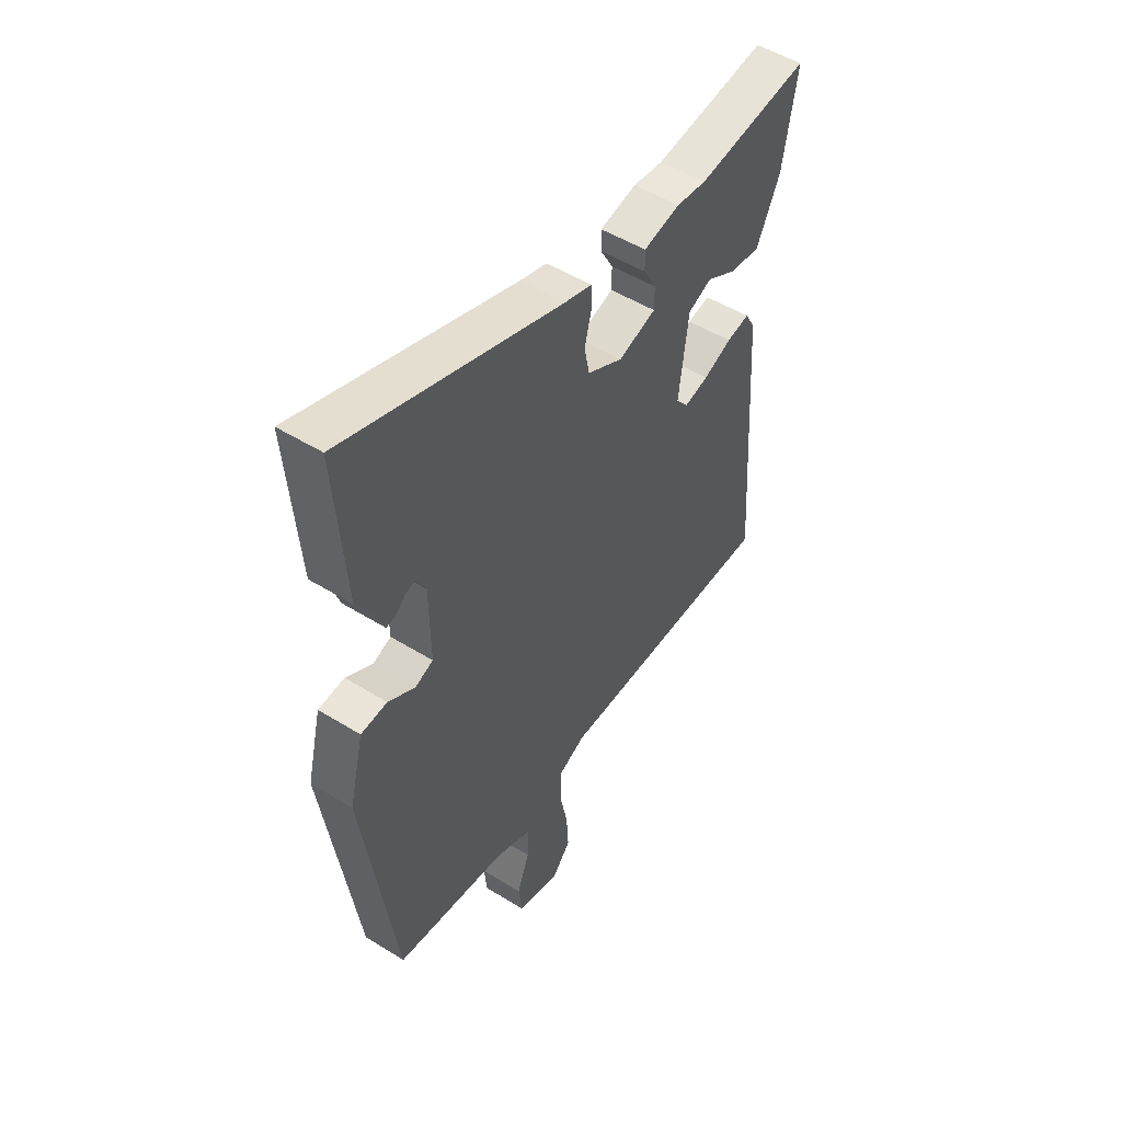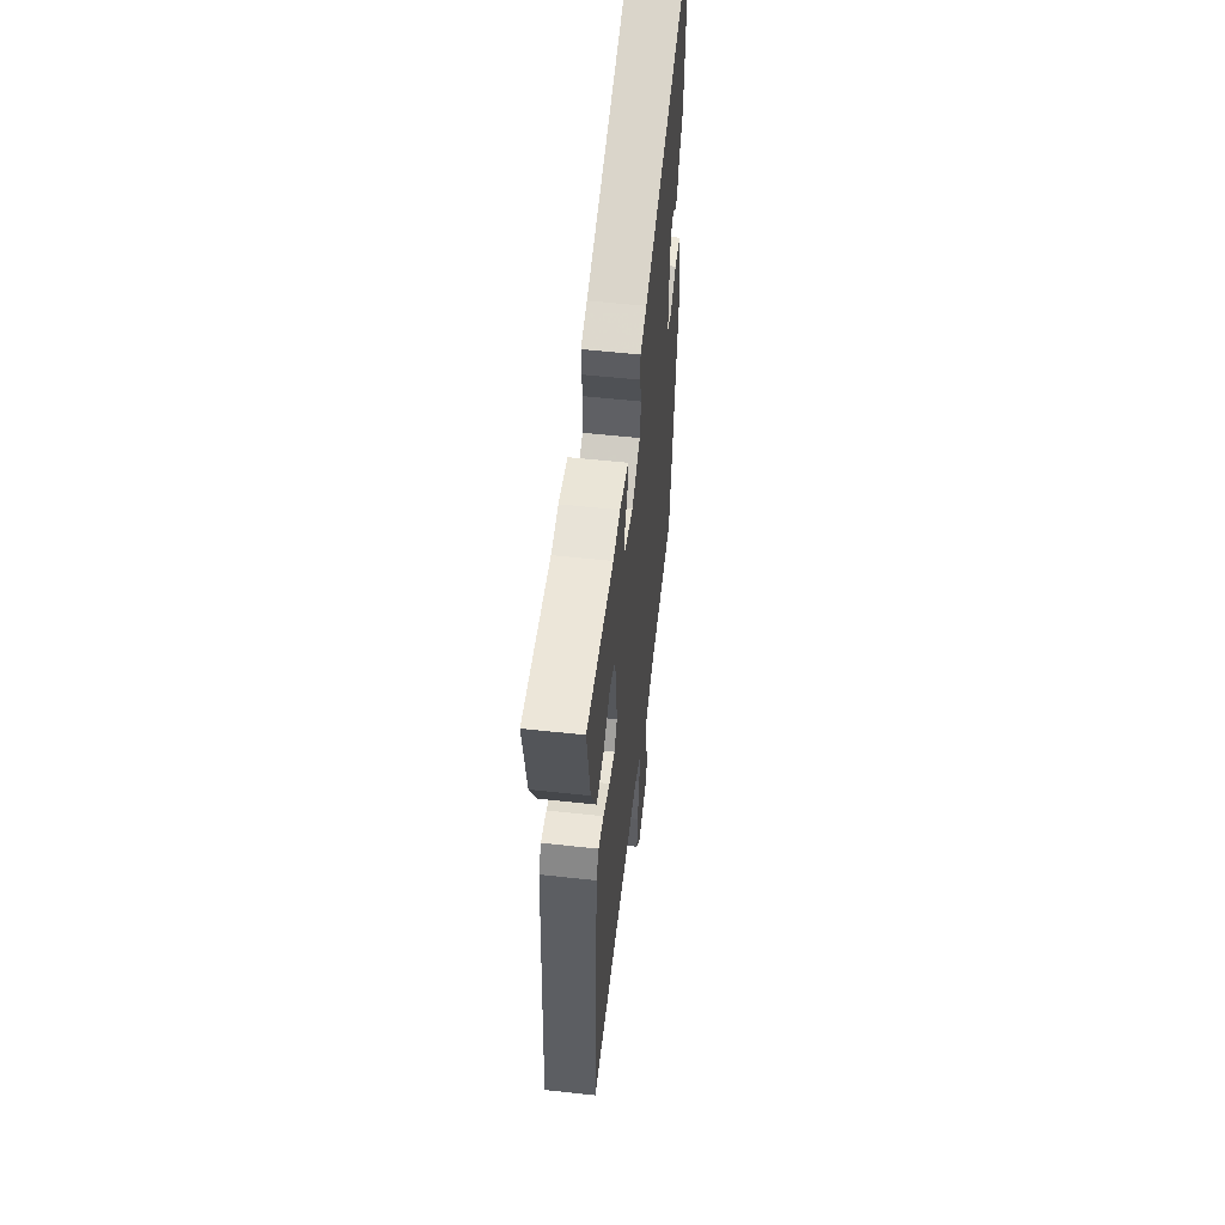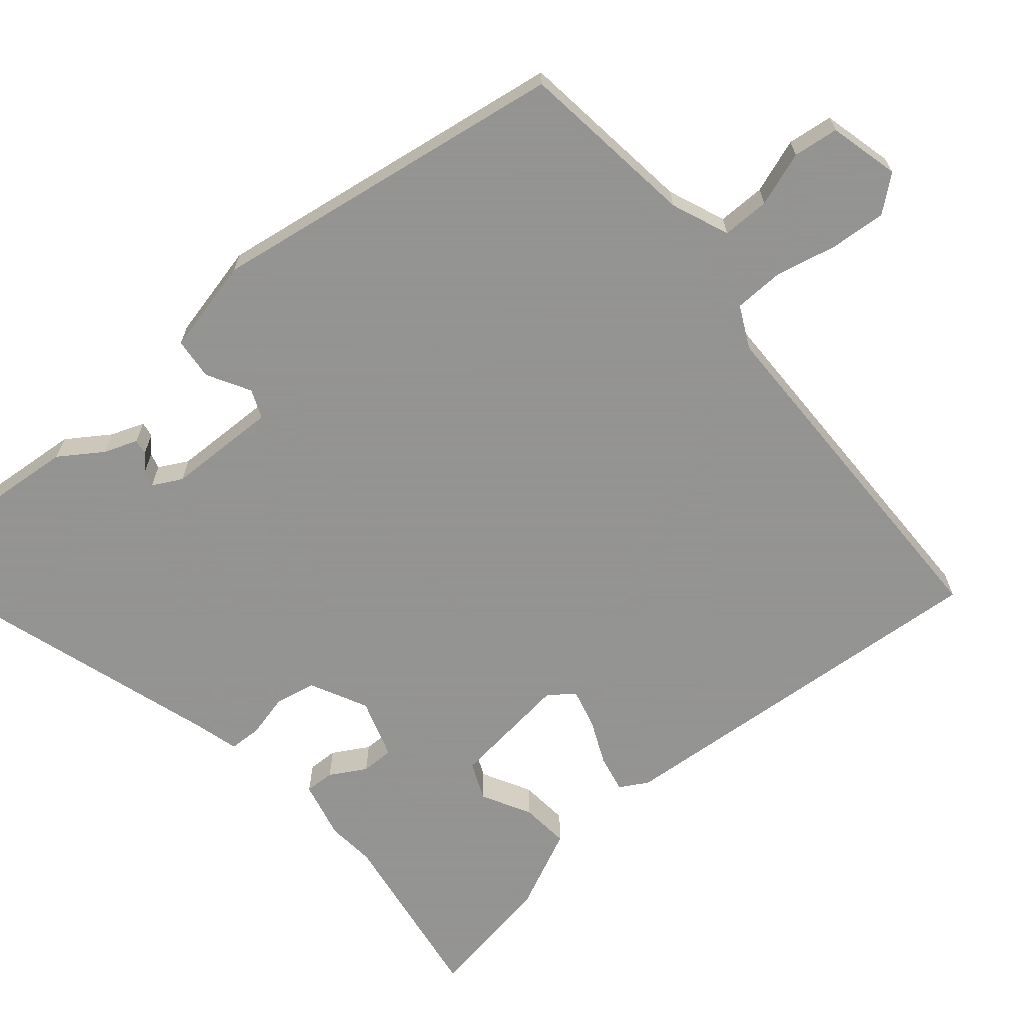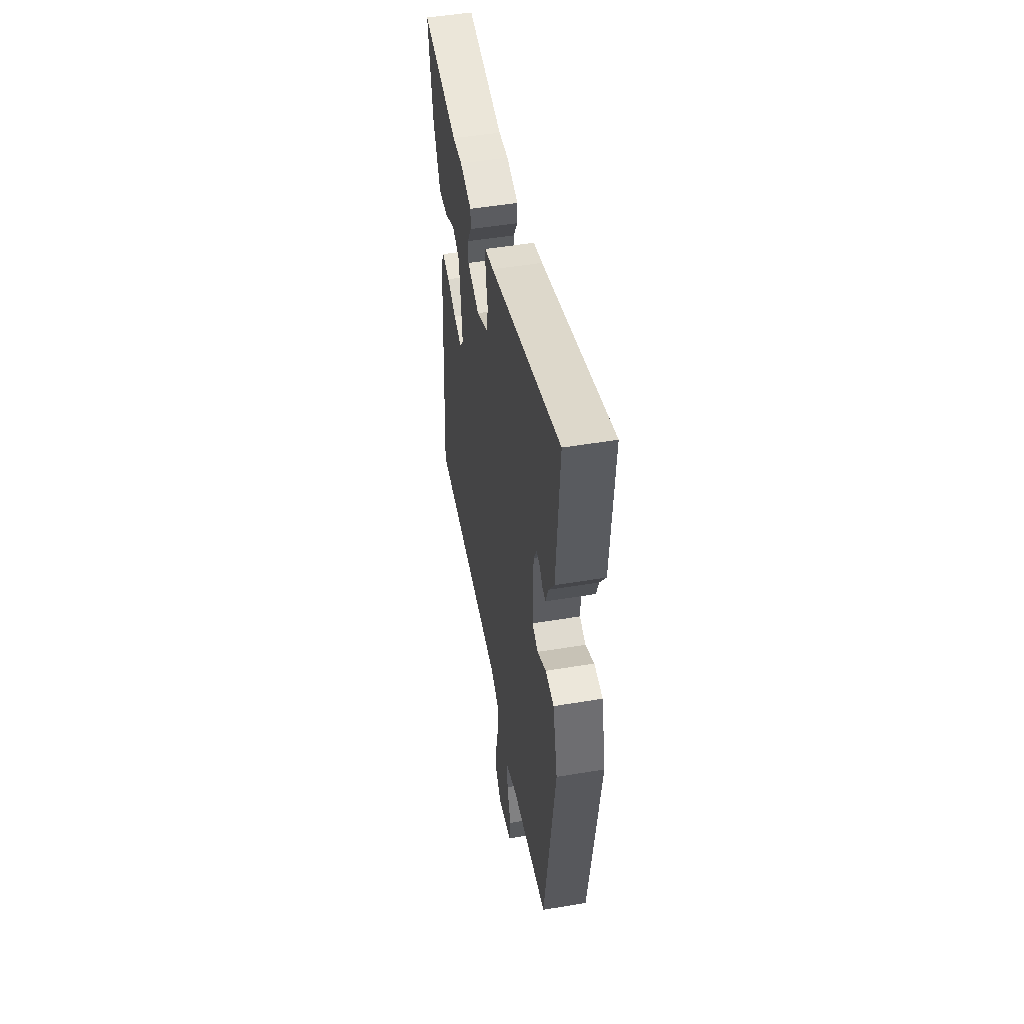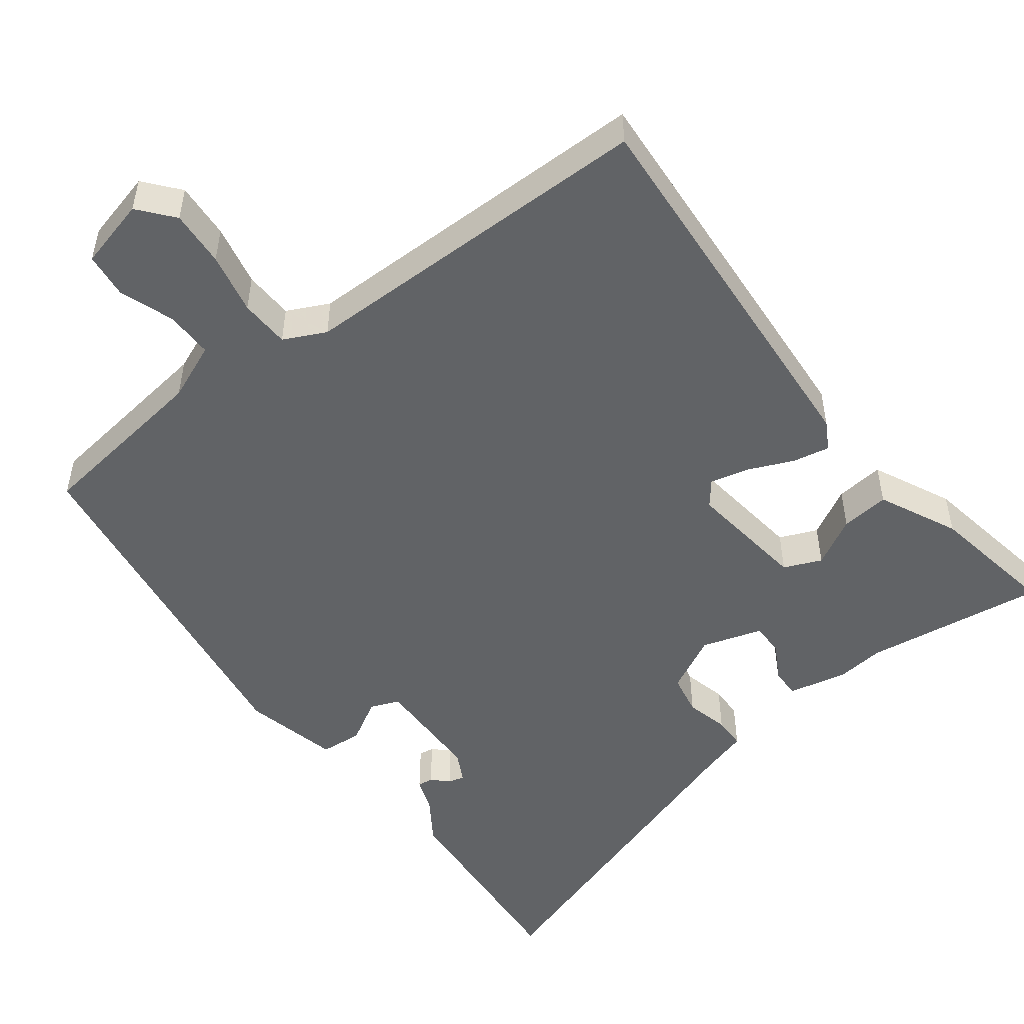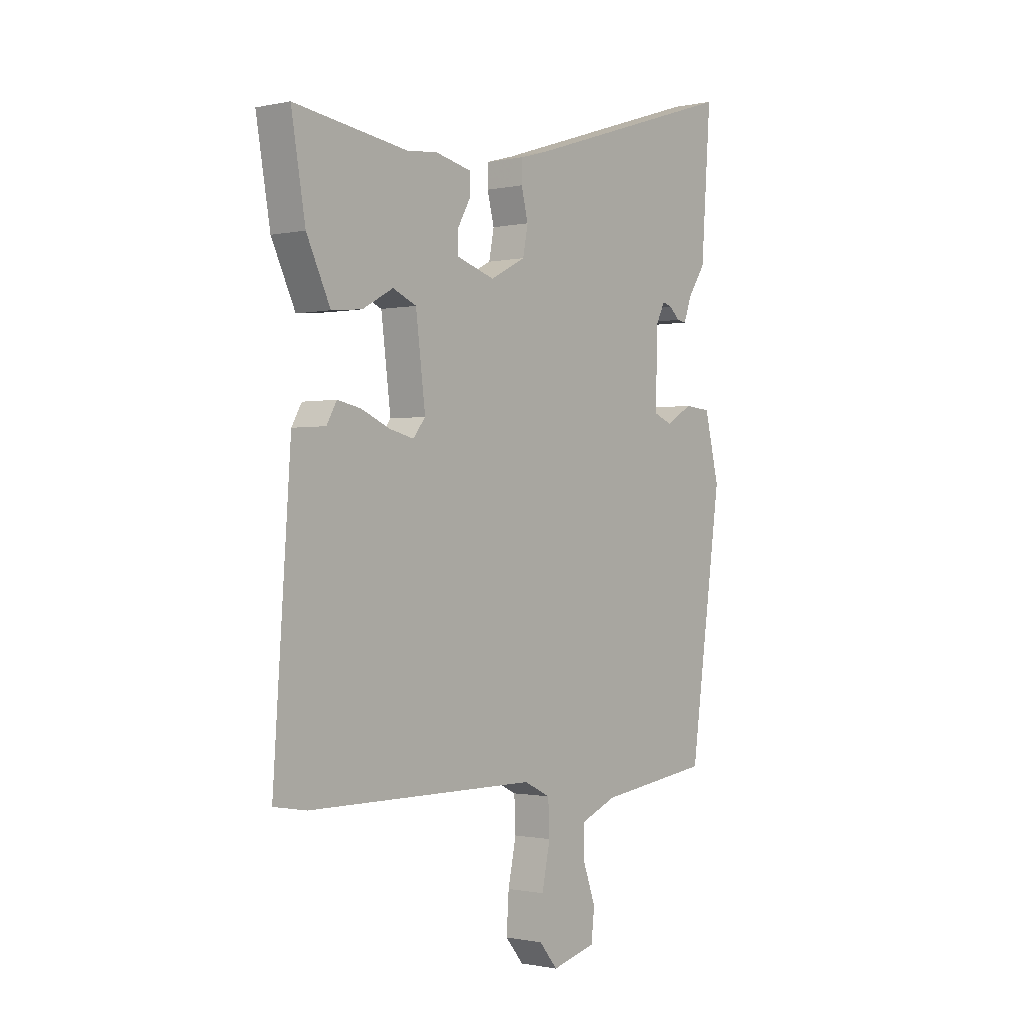
<metadata>
{"format":"obj","ext":"obj","renderer":"f3d","projection":"perspective","resolution":1024,"background":"white","views":[{"elev":50.6,"azim":124.2,"up":"+Z"},{"elev":55.8,"azim":-83.4,"up":"+Z"},{"elev":-66.9,"azim":129.6,"up":"+Y"},{"elev":50.0,"azim":79.6,"up":"+Z"},{"elev":-50.8,"azim":-142.8,"up":"+Y"},{"elev":-0.8,"azim":-51.4,"up":"+Z"}]}
</metadata>
<code>
v -0.516 0.07 -0.494
v -0.478 0.07 0.052
v -0.456 0.07 0.091
v -0.405 0.07 0.081
v -0.343 0.07 0.054
v -0.289 0.07 0.041
v -0.262 0.07 0.075
v -0.283 0.07 0.241
v -0.335 0.07 0.263
v -0.402 0.07 0.226
v -0.469 0.07 0.219
v -0.521 0.07 0.328
v -0.552 0.07 0.507
v -0.302 0.07 0.472
v -0.236 0.07 0.479
v -0.155 0.07 0.461
v -0.156 0.07 0.42
v -0.184 0.07 0.37
v -0.184 0.07 0.325
v -0.101 0.07 0.299
v -0.023 0.07 0.339
v -0.012 0.07 0.396
v -0.027 0.07 0.455
v -0.026 0.07 0.5
v 0.034 0.07 0.517
v 0.513 0.07 0.673
v 0.491 0.07 0.378
v 0.452 0.07 0.319
v 0.435 0.07 0.272
v 0.414 0.07 0.275
v 0.392 0.07 0.296
v 0.37 0.07 0.302
v 0.349 0.07 0.261
v 0.347 0.07 0.108
v 0.387 0.07 0.092
v 0.446 0.07 0.126
v 0.504 0.07 0.121
v 0.536 0.07 -0.01
v 0.465 0.07 -0.509
v 0.217 0.07 -0.542
v 0.138 0.07 -0.575
v 0.139 0.07 -0.641
v 0.166 0.07 -0.716
v 0.159 0.07 -0.779
v 0.062 0.07 -0.804
v 0.022 0.07 -0.756
v 0.027 0.07 -0.678
v 0.045 0.07 -0.593
v 0.042 0.07 -0.524
v -0.016 0.07 -0.496
v -0.516 0 -0.494
v -0.478 0 0.052
v -0.456 0 0.091
v -0.405 0 0.081
v -0.343 0 0.054
v -0.289 0 0.041
v -0.262 0 0.075
v -0.283 0 0.241
v -0.335 0 0.263
v -0.402 0 0.226
v -0.469 0 0.219
v -0.521 0 0.328
v -0.552 0 0.507
v -0.302 0 0.472
v -0.236 0 0.479
v -0.155 0 0.461
v -0.156 0 0.42
v -0.184 0 0.37
v -0.184 0 0.325
v -0.101 0 0.299
v -0.023 0 0.339
v -0.012 0 0.396
v -0.027 0 0.455
v -0.026 0 0.5
v 0.034 0 0.517
v 0.513 0 0.673
v 0.491 0 0.378
v 0.452 0 0.319
v 0.435 0 0.272
v 0.414 0 0.275
v 0.392 0 0.296
v 0.37 0 0.302
v 0.349 0 0.261
v 0.347 0 0.108
v 0.387 0 0.092
v 0.446 0 0.126
v 0.504 0 0.121
v 0.536 0 -0.01
v 0.465 0 -0.509
v 0.217 0 -0.542
v 0.138 0 -0.575
v 0.139 0 -0.641
v 0.166 0 -0.716
v 0.159 0 -0.779
v 0.062 0 -0.804
v 0.022 0 -0.756
v 0.027 0 -0.678
v 0.045 0 -0.593
v 0.042 0 -0.524
v -0.016 0 -0.496
f 46 47 48
f 45 46 48
f 44 45 48
f 43 44 48
f 42 43 48
f 41 42 48 49
f 40 41 49
f 40 49 50
f 39 40 50
f 38 39 50
f 37 38 50
f 36 37 50
f 35 36 50
f 28 29 30 31
f 28 31 32
f 27 28 32
f 26 27 32
f 25 26 32
f 25 32 33
f 24 25 33
f 23 24 33
f 22 23 33
f 16 17 18
f 15 16 18
f 14 15 18
f 13 14 18
f 12 13 18
f 11 12 18
f 10 11 18
f 9 10 18
f 8 9 18 19
f 7 8 19 20
f 3 4 5
f 2 3 5
f 1 2 5
f 50 1 5
f 50 5 6
f 50 6 7
f 35 50 7
f 34 35 7
f 21 22 33 34
f 7 20 21 34
f 98 97 96
f 98 96 95
f 98 95 94
f 98 94 93
f 98 93 92
f 99 98 92 91
f 99 91 90
f 100 99 90
f 100 90 89
f 100 89 88
f 100 88 87
f 100 87 86
f 100 86 85
f 81 80 79 78
f 82 81 78
f 82 78 77
f 82 77 76
f 82 76 75
f 83 82 75
f 83 75 74
f 83 74 73
f 83 73 72
f 68 67 66
f 68 66 65
f 68 65 64
f 68 64 63
f 68 63 62
f 68 62 61
f 68 61 60
f 68 60 59
f 69 68 59 58
f 70 69 58 57
f 55 54 53
f 55 53 52
f 55 52 51
f 55 51 100
f 56 55 100
f 57 56 100
f 57 100 85
f 57 85 84
f 84 83 72 71
f 84 71 70 57
f 1 51 52 2
f 2 52 53 3
f 3 53 54 4
f 4 54 55 5
f 5 55 56 6
f 6 56 57 7
f 7 57 58 8
f 8 58 59 9
f 9 59 60 10
f 10 60 61 11
f 11 61 62 12
f 12 62 63 13
f 13 63 64 14
f 14 64 65 15
f 15 65 66 16
f 16 66 67 17
f 17 67 68 18
f 18 68 69 19
f 19 69 70 20
f 20 70 71 21
f 21 71 72 22
f 22 72 73 23
f 23 73 74 24
f 24 74 75 25
f 25 75 76 26
f 26 76 77 27
f 27 77 78 28
f 28 78 79 29
f 29 79 80 30
f 30 80 81 31
f 31 81 82 32
f 32 82 83 33
f 33 83 84 34
f 34 84 85 35
f 35 85 86 36
f 36 86 87 37
f 37 87 88 38
f 38 88 89 39
f 39 89 90 40
f 40 90 91 41
f 41 91 92 42
f 42 92 93 43
f 43 93 94 44
f 44 94 95 45
f 45 95 96 46
f 46 96 97 47
f 47 97 98 48
f 48 98 99 49
f 49 99 100 50
f 50 100 51 1

</code>
